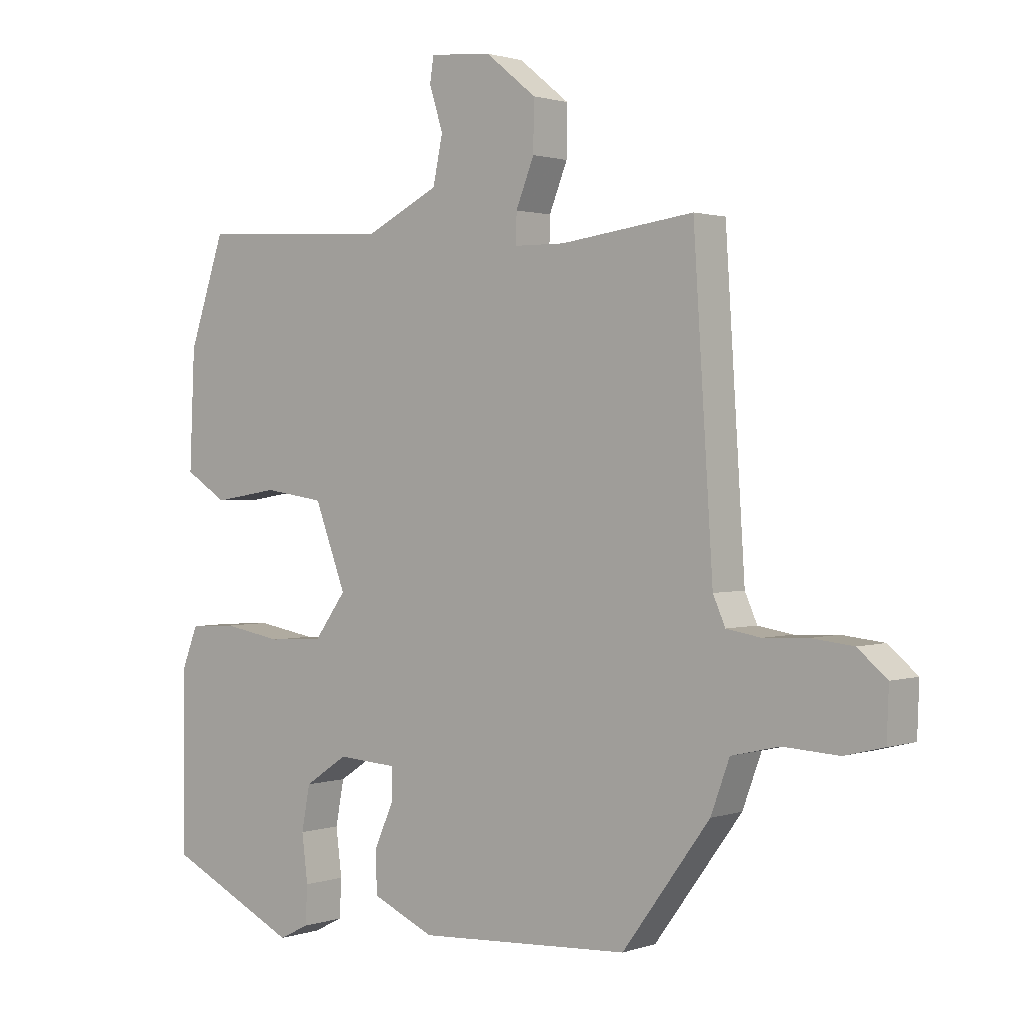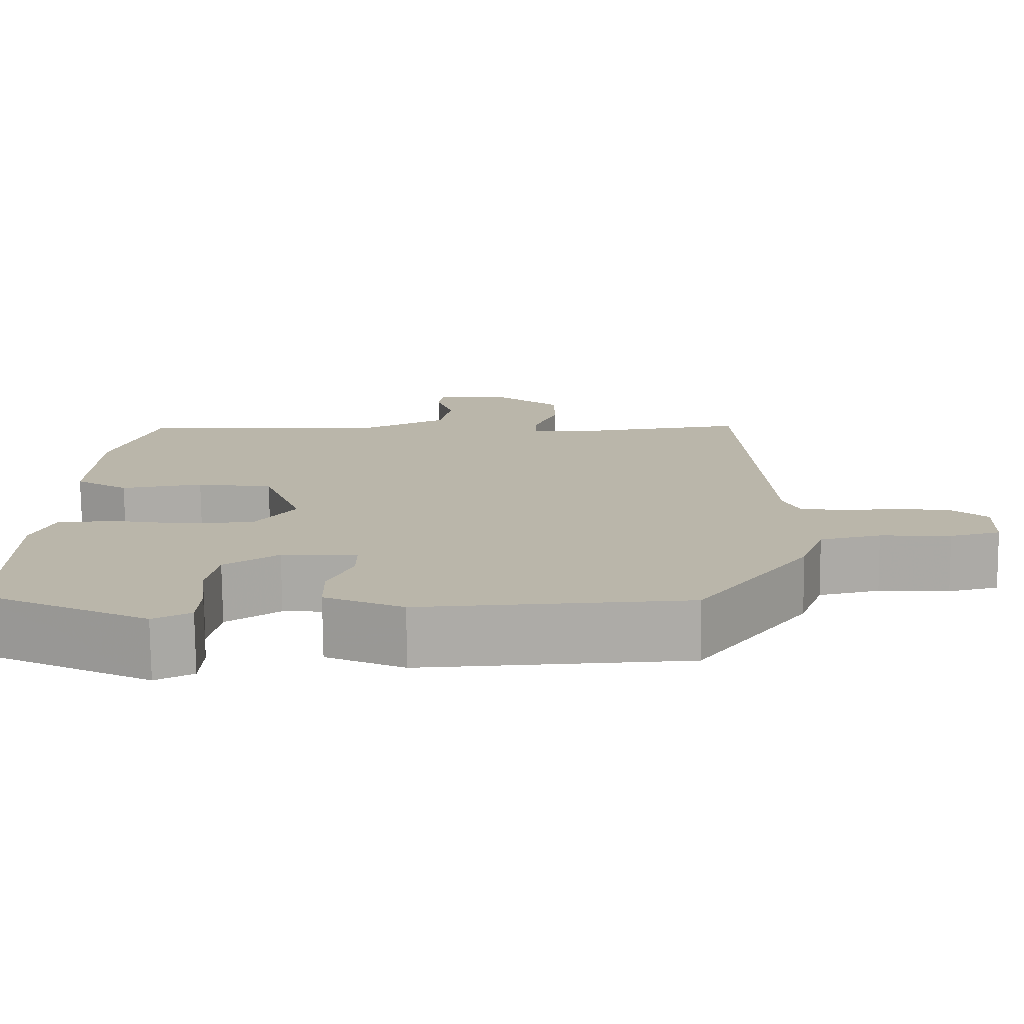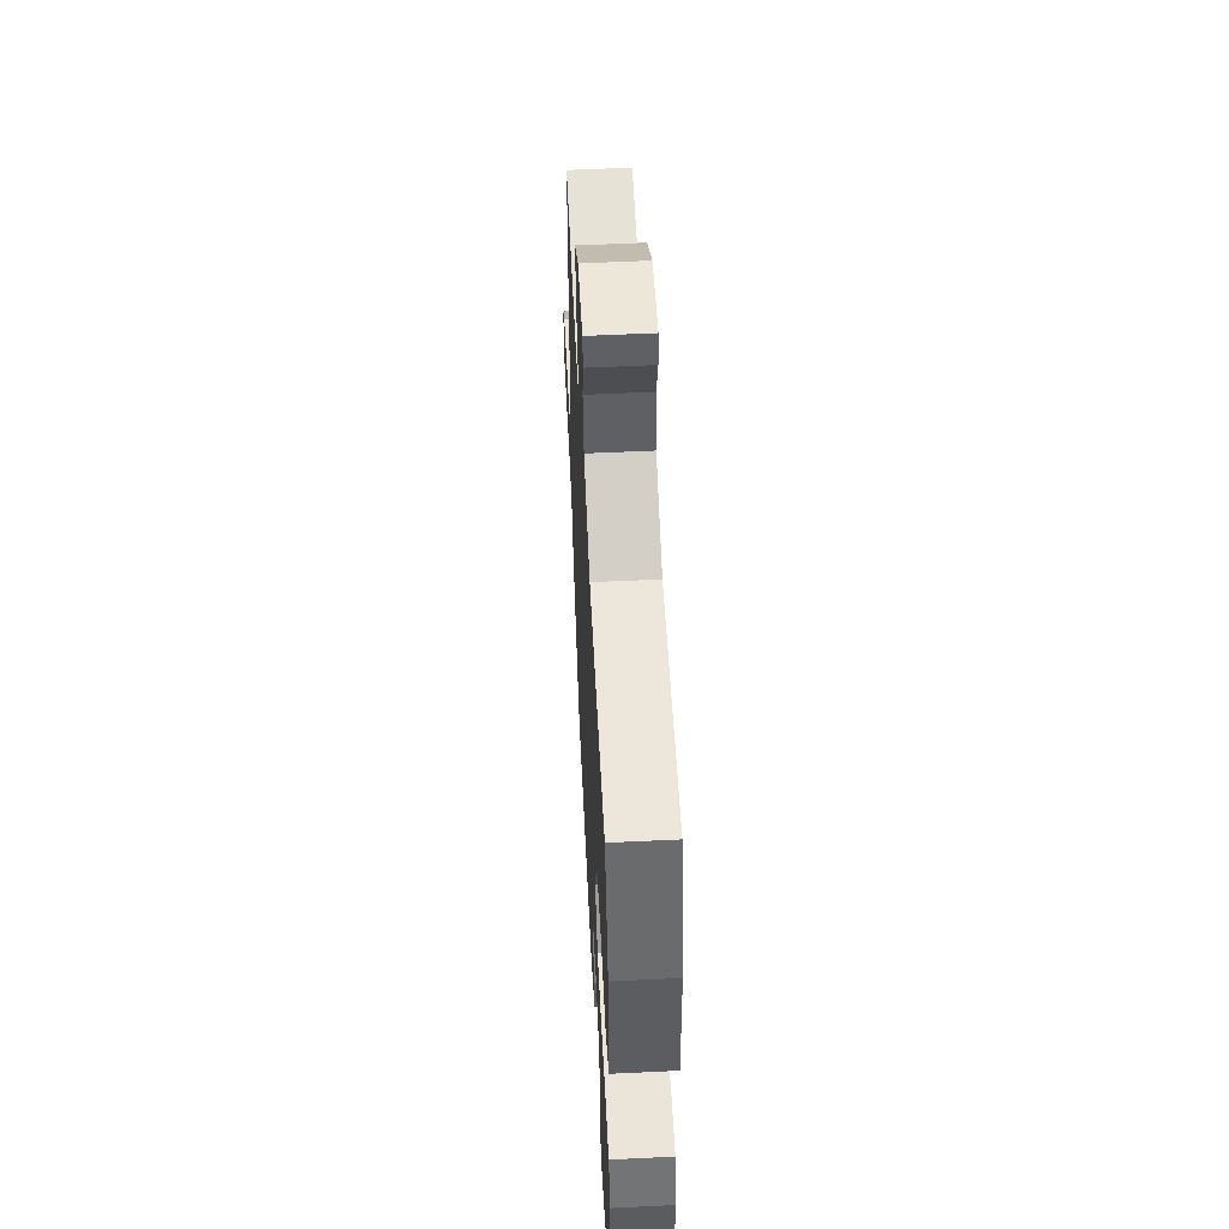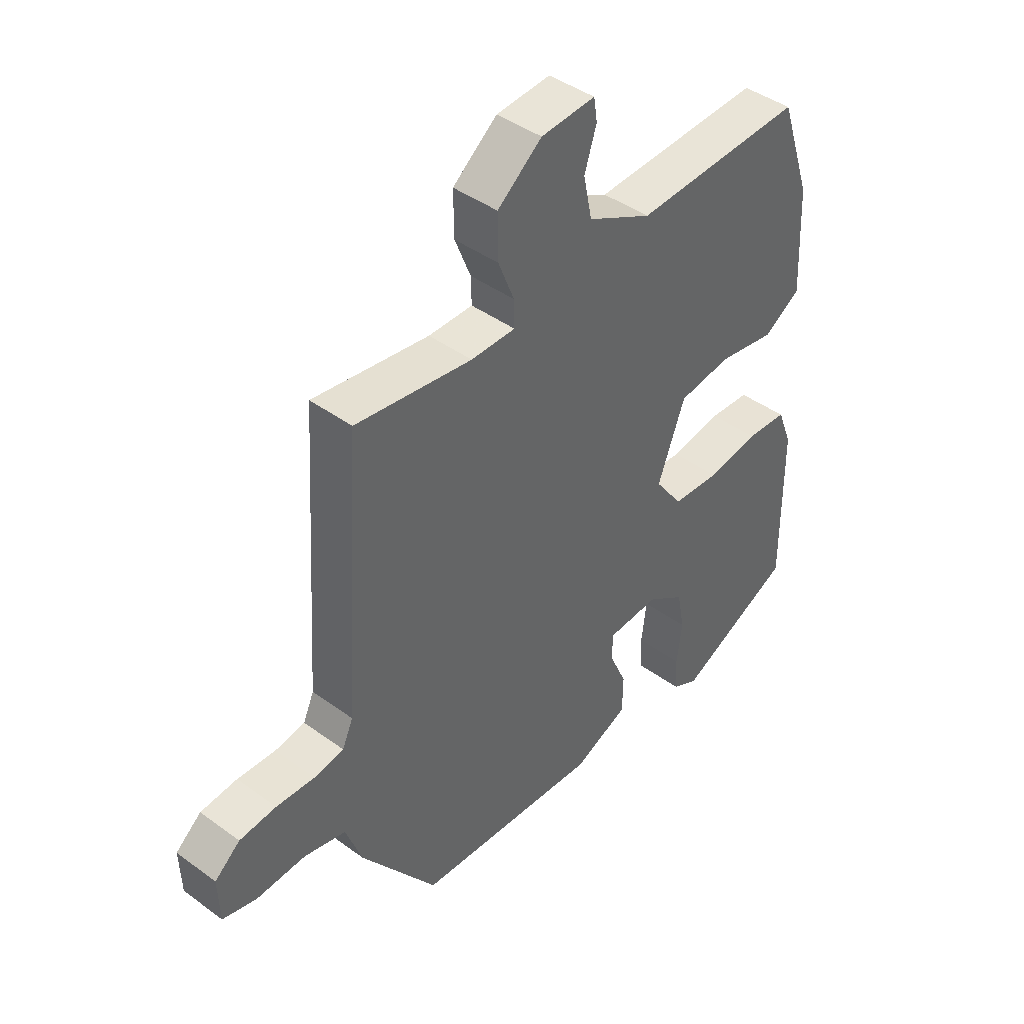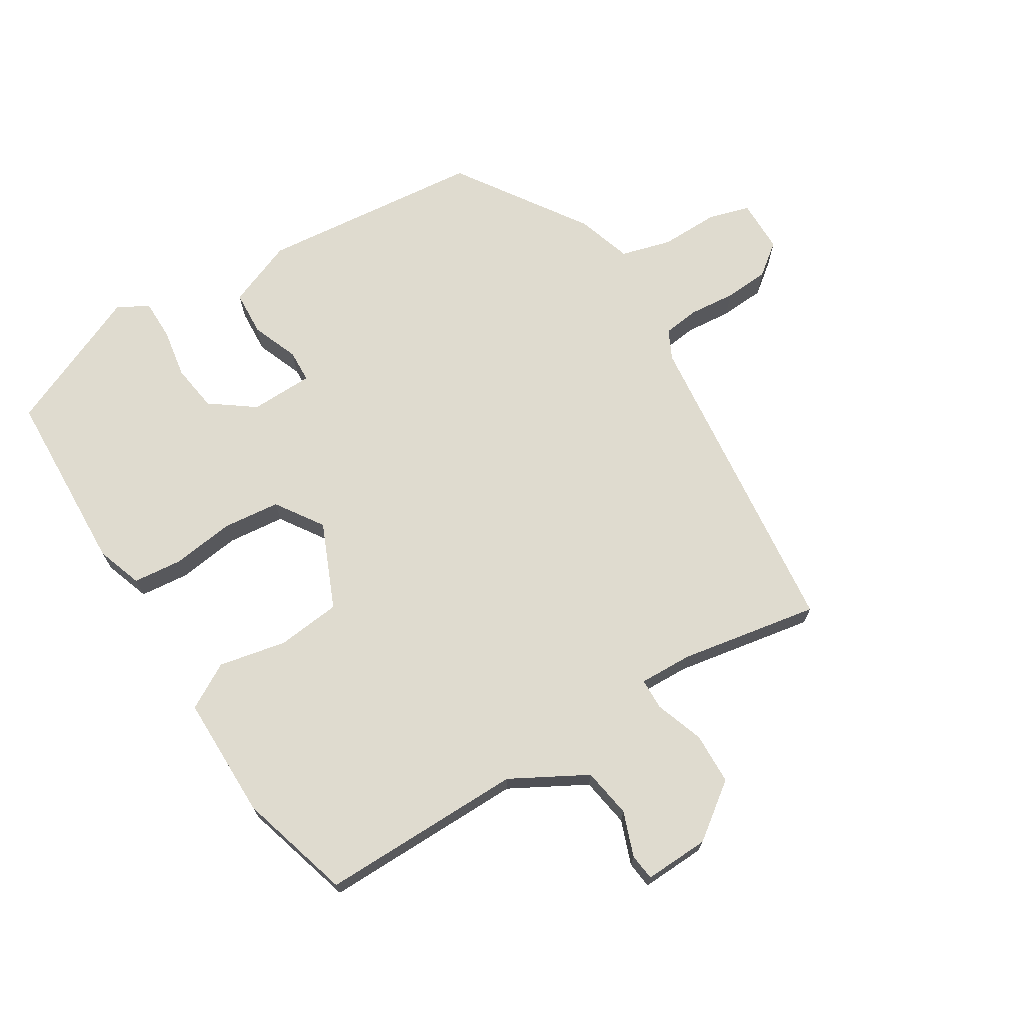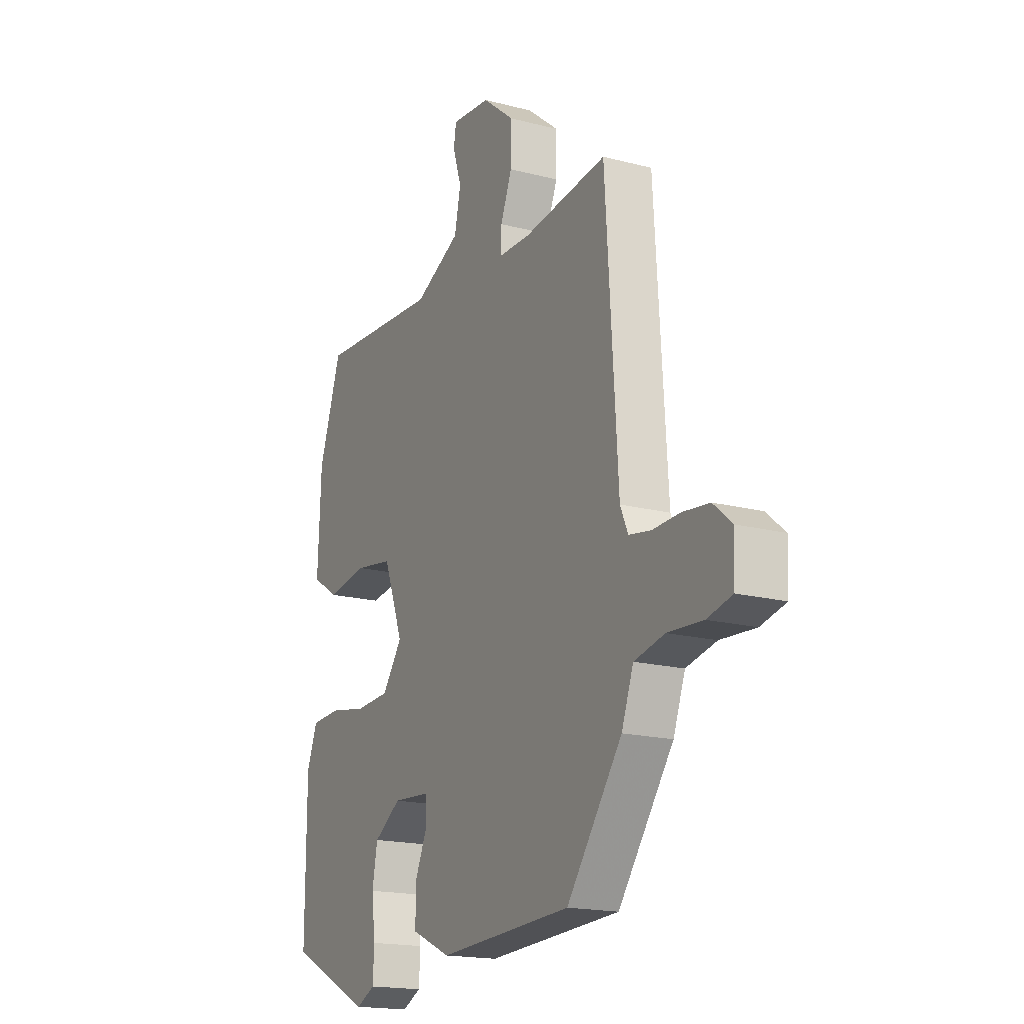
<metadata>
{"format":"obj","ext":"obj","renderer":"f3d","projection":"perspective","resolution":1024,"background":"white","views":[{"elev":1.3,"azim":39.4,"up":"+Z"},{"elev":-76.1,"azim":0.5,"up":"+Z"},{"elev":55.6,"azim":-92.9,"up":"+Z"},{"elev":42.5,"azim":131.2,"up":"+Z"},{"elev":70.4,"azim":-29.2,"up":"+Y"},{"elev":-17.6,"azim":62.7,"up":"+Z"}]}
</metadata>
<code>
v 0.329 0.07 -0.444
v 0.002 0.07 -0.462
v -0.094 0.07 -0.419
v -0.095 0.07 -0.353
v -0.065 0.07 -0.286
v -0.065 0.07 -0.238
v -0.157 0.07 -0.232
v -0.223 0.07 -0.276
v -0.236 0.07 -0.345
v -0.227 0.07 -0.418
v -0.23 0.07 -0.477
v -0.276 0.07 -0.5
v -0.48 0.07 -0.401
v -0.479 0.07 -0.129
v -0.453 0.07 -0.063
v -0.381 0.07 -0.059
v -0.29 0.07 -0.075
v -0.206 0.07 -0.07
v -0.157 0.07 -0.003
v -0.205 0.07 0.124
v -0.298 0.07 0.138
v -0.398 0.07 0.122
v -0.463 0.07 0.163
v -0.455 0.07 0.344
v -0.4 0.07 0.507
v -0.102 0.07 0.491
v 0.011 0.07 0.547
v 0.026 0.07 0.619
v 0.005 0.07 0.685
v 0.011 0.07 0.724
v 0.106 0.07 0.716
v 0.184 0.07 0.653
v 0.183 0.07 0.577
v 0.155 0.07 0.507
v 0.154 0.07 0.461
v 0.232 0.07 0.46
v 0.437 0.07 0.487
v 0.467 0.07 0.018
v 0.486 0.07 -0.025
v 0.539 0.07 -0.034
v 0.607 0.07 -0.031
v 0.672 0.07 -0.038
v 0.717 0.07 -0.076
v 0.714 0.07 -0.154
v 0.653 0.07 -0.169
v 0.567 0.07 -0.164
v 0.493 0.07 -0.181
v 0.464 0.07 -0.26
v 0.329 0 -0.444
v 0.002 0 -0.462
v -0.094 0 -0.419
v -0.095 0 -0.353
v -0.065 0 -0.286
v -0.065 0 -0.238
v -0.157 0 -0.232
v -0.223 0 -0.276
v -0.236 0 -0.345
v -0.227 0 -0.418
v -0.23 0 -0.477
v -0.276 0 -0.5
v -0.48 0 -0.401
v -0.479 0 -0.129
v -0.453 0 -0.063
v -0.381 0 -0.059
v -0.29 0 -0.075
v -0.206 0 -0.07
v -0.157 0 -0.003
v -0.205 0 0.124
v -0.298 0 0.138
v -0.398 0 0.122
v -0.463 0 0.163
v -0.455 0 0.344
v -0.4 0 0.507
v -0.102 0 0.491
v 0.011 0 0.547
v 0.026 0 0.619
v 0.005 0 0.685
v 0.011 0 0.724
v 0.106 0 0.716
v 0.184 0 0.653
v 0.183 0 0.577
v 0.155 0 0.507
v 0.154 0 0.461
v 0.232 0 0.46
v 0.437 0 0.487
v 0.467 0 0.018
v 0.486 0 -0.025
v 0.539 0 -0.034
v 0.607 0 -0.031
v 0.672 0 -0.038
v 0.717 0 -0.076
v 0.714 0 -0.154
v 0.653 0 -0.169
v 0.567 0 -0.164
v 0.493 0 -0.181
v 0.464 0 -0.26
f 3 4 5
f 2 3 5
f 1 2 5
f 48 1 5
f 47 48 5
f 46 47 5 6
f 44 45 46
f 43 44 46
f 42 43 46
f 41 42 46
f 40 41 46
f 46 6 7
f 40 46 7
f 39 40 7
f 38 39 7
f 36 37 38 7
f 35 36 7 8
f 34 35 8
f 32 33 34
f 31 32 34
f 30 31 34
f 29 30 34
f 28 29 34
f 27 28 34
f 26 27 34
f 24 25 26
f 23 24 26
f 22 23 26
f 21 22 26
f 20 21 26 34
f 19 20 34
f 15 16 17
f 14 15 17
f 13 14 17
f 12 13 17
f 11 12 17
f 10 11 17
f 9 10 17
f 8 9 17 18
f 19 34 8
f 8 18 19
f 53 52 51
f 53 51 50
f 53 50 49
f 53 49 96
f 53 96 95
f 54 53 95 94
f 94 93 92
f 94 92 91
f 94 91 90
f 94 90 89
f 94 89 88
f 55 54 94
f 55 94 88
f 55 88 87
f 55 87 86
f 55 86 85 84
f 56 55 84 83
f 56 83 82
f 82 81 80
f 82 80 79
f 82 79 78
f 82 78 77
f 82 77 76
f 82 76 75
f 82 75 74
f 74 73 72
f 74 72 71
f 74 71 70
f 74 70 69
f 82 74 69 68
f 82 68 67
f 65 64 63
f 65 63 62
f 65 62 61
f 65 61 60
f 65 60 59
f 65 59 58
f 65 58 57
f 66 65 57 56
f 56 82 67
f 67 66 56
f 1 49 50 2
f 2 50 51 3
f 3 51 52 4
f 4 52 53 5
f 5 53 54 6
f 6 54 55 7
f 7 55 56 8
f 8 56 57 9
f 9 57 58 10
f 10 58 59 11
f 11 59 60 12
f 12 60 61 13
f 13 61 62 14
f 14 62 63 15
f 15 63 64 16
f 16 64 65 17
f 17 65 66 18
f 18 66 67 19
f 19 67 68 20
f 20 68 69 21
f 21 69 70 22
f 22 70 71 23
f 23 71 72 24
f 24 72 73 25
f 25 73 74 26
f 26 74 75 27
f 27 75 76 28
f 28 76 77 29
f 29 77 78 30
f 30 78 79 31
f 31 79 80 32
f 32 80 81 33
f 33 81 82 34
f 34 82 83 35
f 35 83 84 36
f 36 84 85 37
f 37 85 86 38
f 38 86 87 39
f 39 87 88 40
f 40 88 89 41
f 41 89 90 42
f 42 90 91 43
f 43 91 92 44
f 44 92 93 45
f 45 93 94 46
f 46 94 95 47
f 47 95 96 48
f 48 96 49 1

</code>
